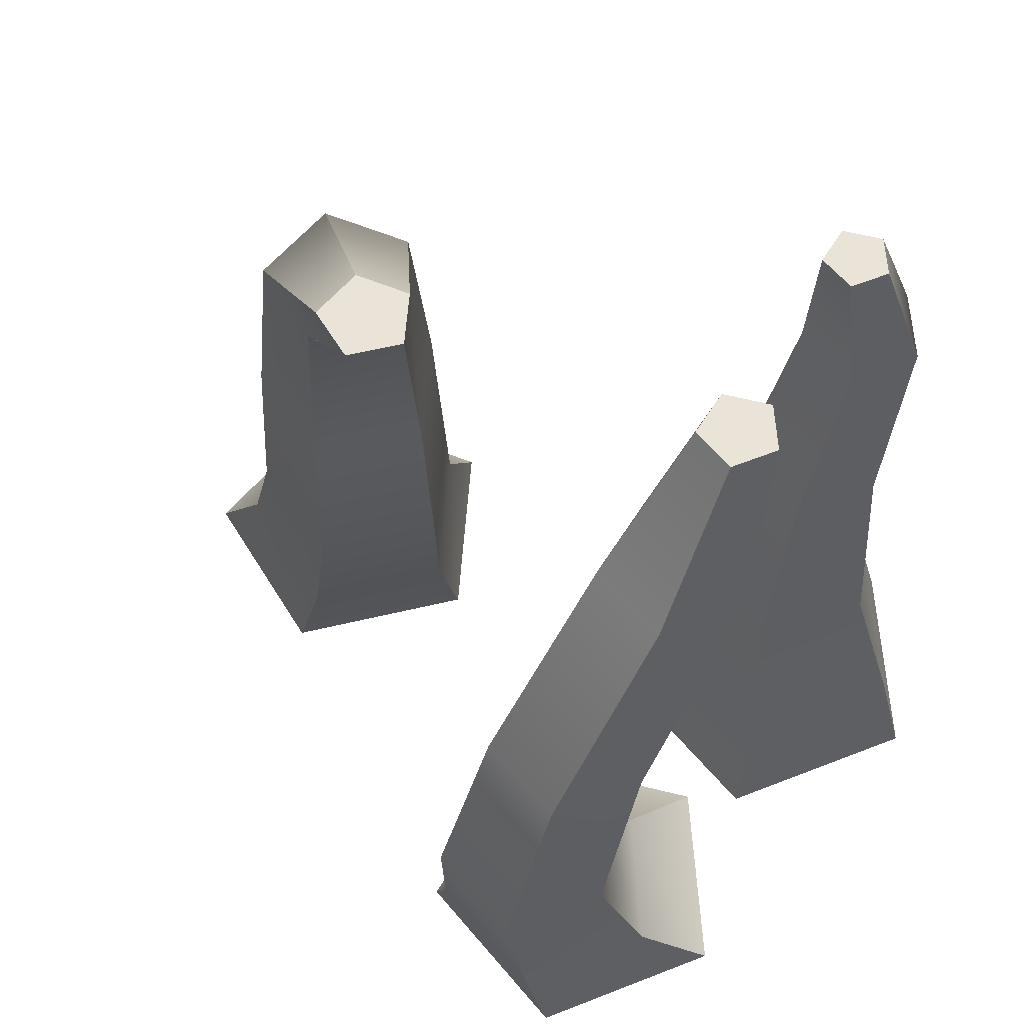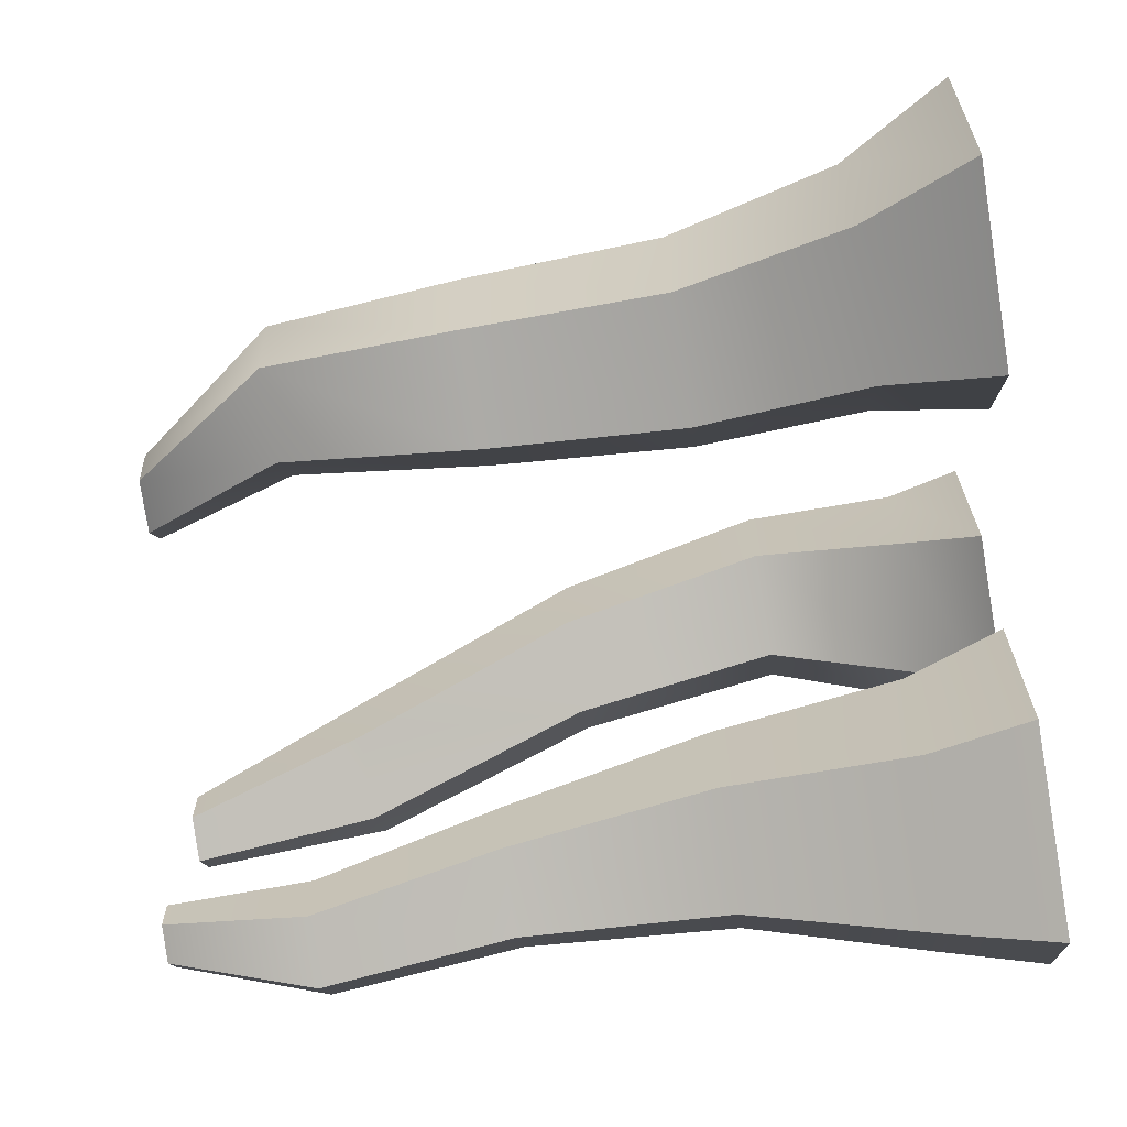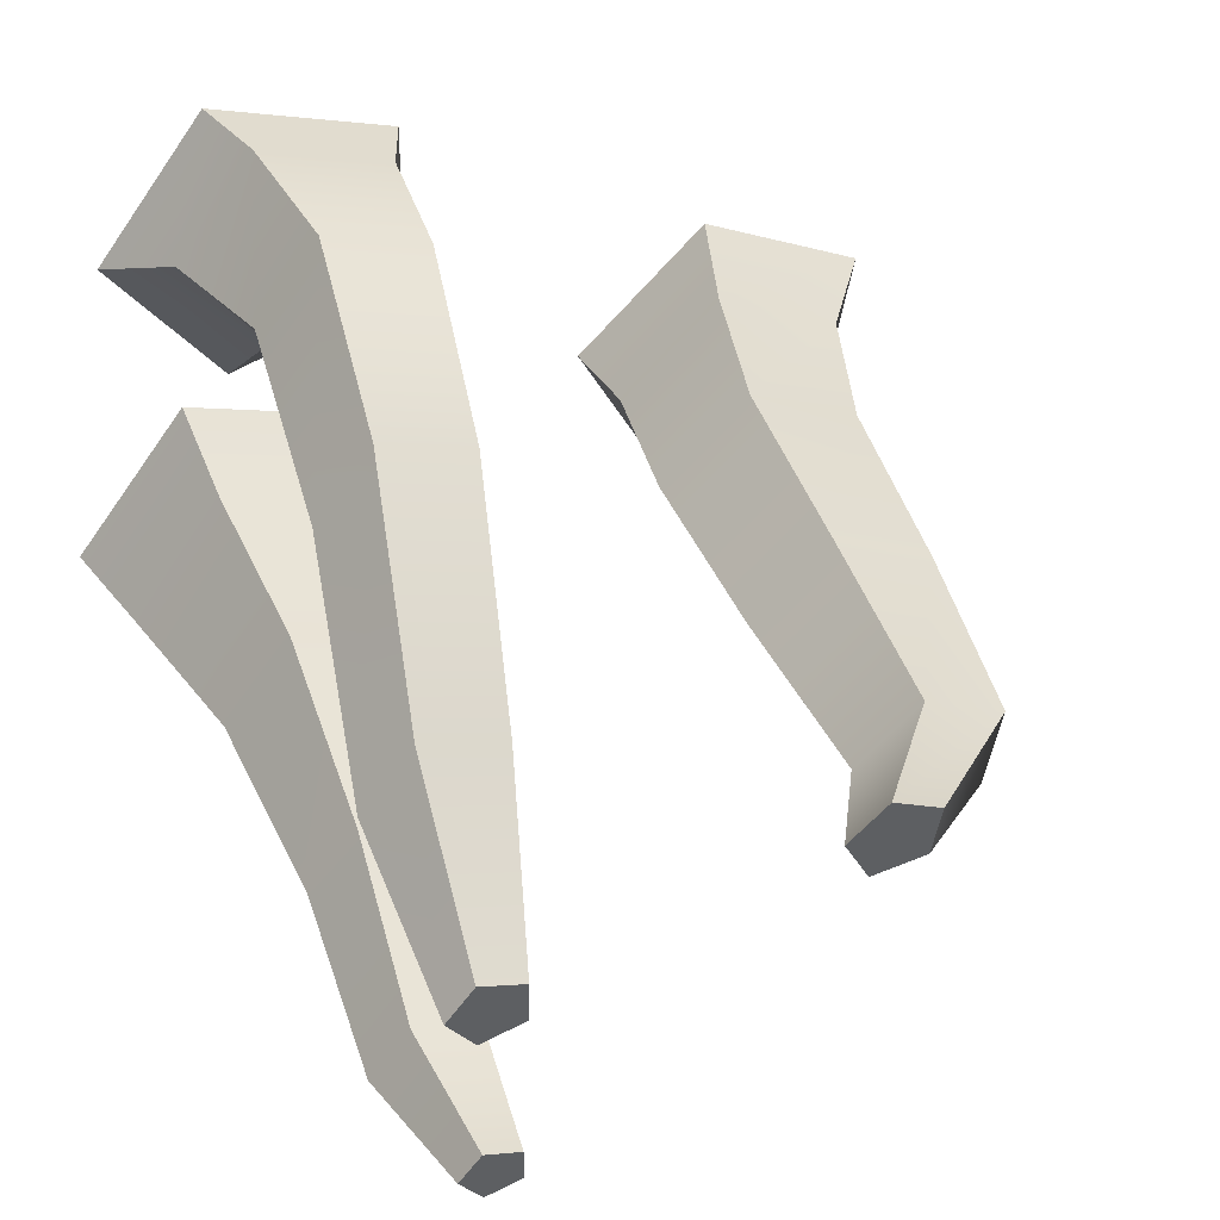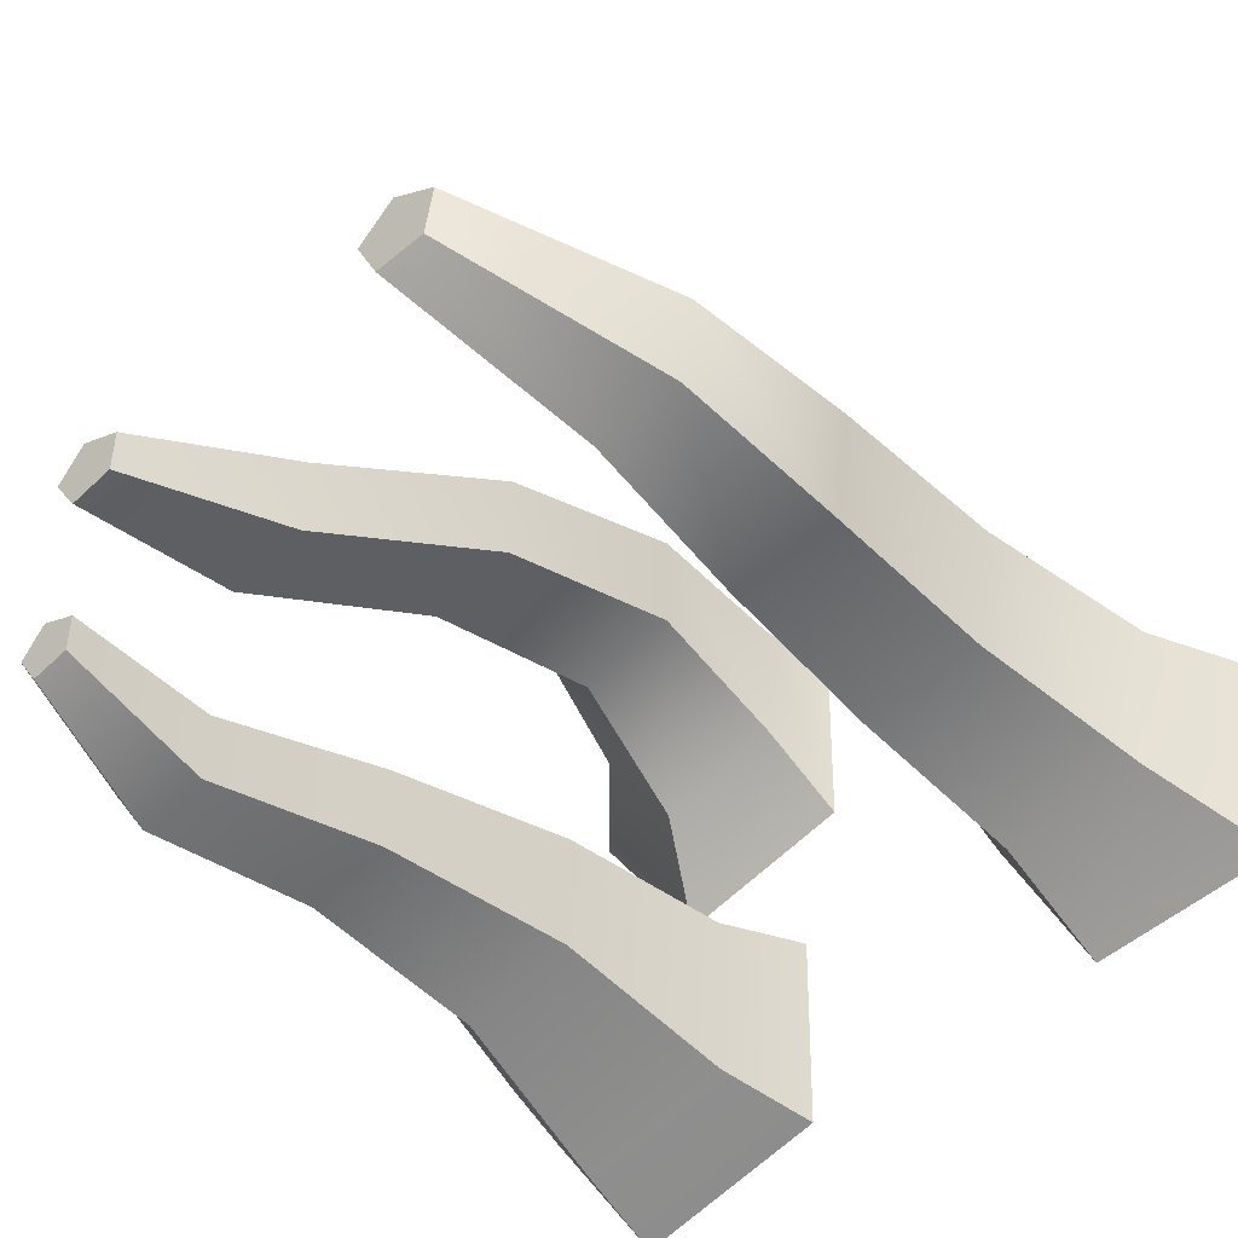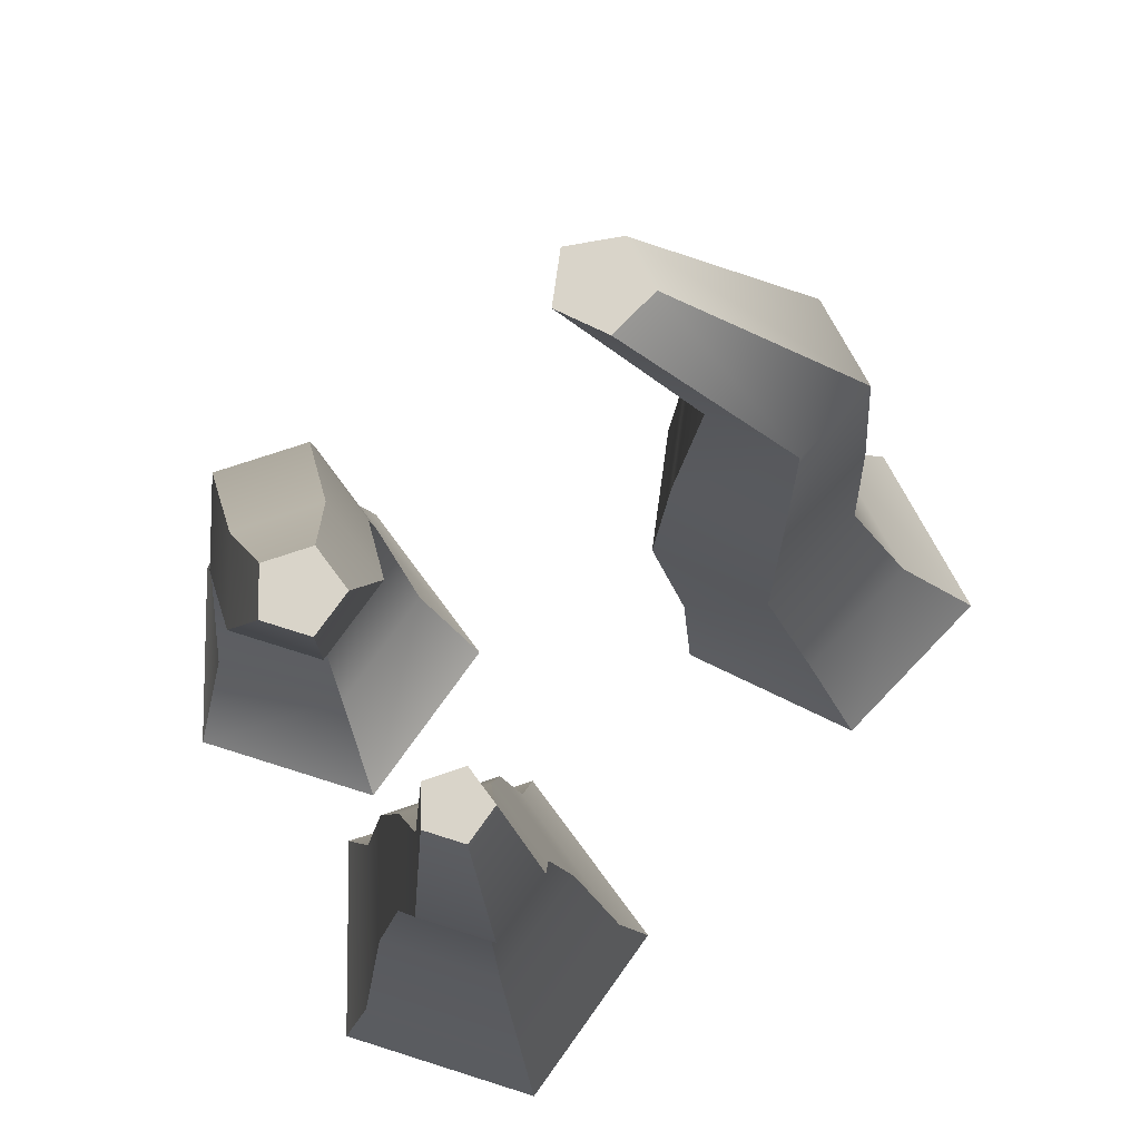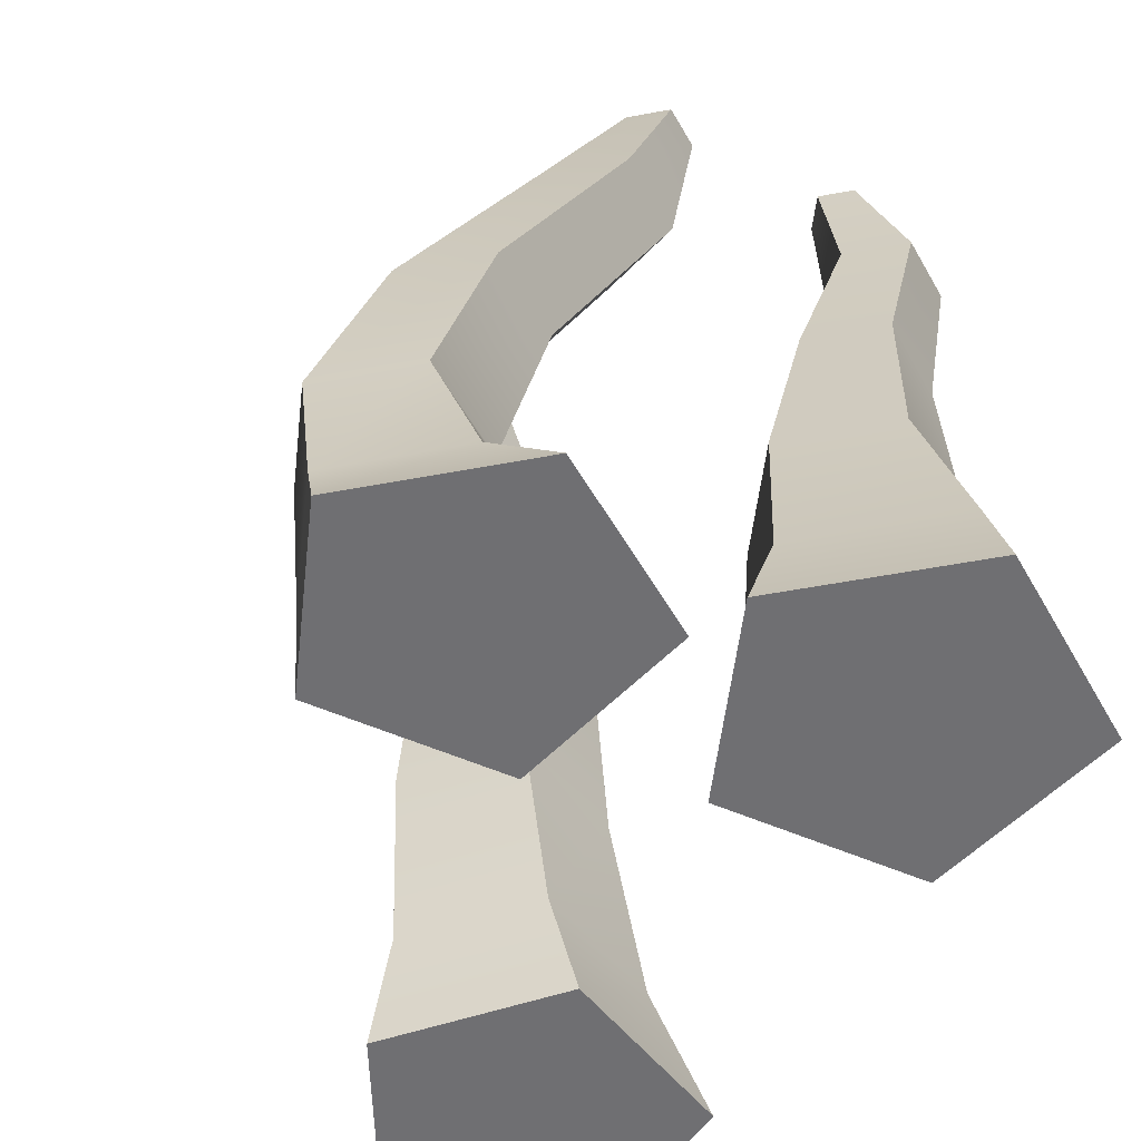
<metadata>
{"format":"obj","ext":"obj","renderer":"f3d","projection":"perspective","resolution":1024,"background":"white","views":[{"elev":61.0,"azim":31.2,"up":"+Y"},{"elev":-69.0,"azim":-81.0,"up":"+Z"},{"elev":44.6,"azim":160.5,"up":"+Z"},{"elev":-43.3,"azim":-140.3,"up":"+Z"},{"elev":74.9,"azim":142.6,"up":"+Y"},{"elev":-54.7,"azim":64.3,"up":"+Y"}]}
</metadata>
<code>
g default
v -5.413 -0.001107 -3.95
v -5.414 -0.001107 -3.882
v -5.35 -0.001107 -3.861
v -5.31 -0.001107 -3.914
v -5.349 -0.001107 -3.97
v -5.405 0.02458 -3.925
v -5.406 0.02458 -3.877
v -5.36 0.02458 -3.862
v -5.331 0.02458 -3.9
v -5.359 0.02458 -3.939
v -5.402 0.0779 -3.908
v -5.402 0.0779 -3.87
v -5.367 0.0779 -3.858
v -5.345 0.0779 -3.888
v -5.366 0.0779 -3.919
v -5.393 0.1503 -3.924
v -5.393 0.1503 -3.891
v -5.362 0.1503 -3.88
v -5.342 0.1503 -3.906
v -5.361 0.1503 -3.934
v -5.377 0.2278 -3.963
v -5.377 0.2278 -3.933
v -5.349 0.2278 -3.923
v -5.331 0.2278 -3.947
v -5.348 0.2278 -3.972
v -5.36 0.2913 -3.976
v -5.36 0.2913 -3.959
v -5.345 0.2913 -3.954
v -5.336 0.2913 -3.967
v -5.345 0.2913 -3.98
v -5.367 -0.001107 -3.915
v -5.349 0.2913 -3.967
g Grass3 Grass4
f 1 2 7 6
f 2 3 8 7
f 3 4 9 8
f 4 5 10 9
f 5 1 6 10
f 6 7 12 11
f 7 8 13 12
f 8 9 14 13
f 9 10 15 14
f 10 6 11 15
f 11 12 17 16
f 12 13 18 17
f 13 14 19 18
f 14 15 20 19
f 15 11 16 20
f 16 17 22 21
f 17 18 23 22
f 18 19 24 23
f 19 20 25 24
f 20 16 21 25
f 21 22 27 26
f 22 23 28 27
f 23 24 29 28
f 24 25 30 29
f 25 21 26 30
f 2 1 31
f 3 2 31
f 4 3 31
f 5 4 31
f 1 5 31
f 26 27 32
f 27 28 32
f 28 29 32
f 29 30 32
f 30 26 32
g default
v -5.398 0.000481 -4.073
v -5.399 0.000481 -4.001
v -5.331 0.000481 -3.978
v -5.288 0.000481 -4.035
v -5.329 0.000481 -4.094
v -5.388 0.03666 -4.067
v -5.389 0.03666 -4.009
v -5.334 0.03666 -3.99
v -5.299 0.03666 -4.037
v -5.333 0.03666 -4.084
v -5.38 0.1027 -4.052
v -5.38 0.1027 -4.01
v -5.341 0.1027 -3.996
v -5.315 0.1027 -4.03
v -5.339 0.1027 -4.064
v -5.369 0.1758 -4.052
v -5.37 0.1758 -4.022
v -5.341 0.1758 -4.013
v -5.323 0.1758 -4.037
v -5.341 0.1758 -4.061
v -5.36 0.2413 -4.064
v -5.361 0.2413 -4.04
v -5.338 0.2413 -4.032
v -5.323 0.2413 -4.051
v -5.337 0.2413 -4.071
v -5.356 0.293 -4.048
v -5.357 0.293 -4.035
v -5.344 0.293 -4.03
v -5.336 0.293 -4.041
v -5.344 0.293 -4.052
v -5.349 0.000481 -4.036
v -5.348 0.293 -4.041
g Grass4 Grass2
f 33 34 39 38
f 34 35 40 39
f 35 36 41 40
f 36 37 42 41
f 37 33 38 42
f 38 39 44 43
f 39 40 45 44
f 40 41 46 45
f 41 42 47 46
f 42 38 43 47
f 43 44 49 48
f 44 45 50 49
f 45 46 51 50
f 46 47 52 51
f 47 43 48 52
f 48 49 54 53
f 49 50 55 54
f 50 51 56 55
f 51 52 57 56
f 52 48 53 57
f 53 54 59 58
f 54 55 60 59
f 55 56 61 60
f 56 57 62 61
f 57 53 58 62
f 34 33 63
f 35 34 63
f 36 35 63
f 37 36 63
f 33 37 63
f 58 59 64
f 59 60 64
f 60 61 64
f 61 62 64
f 62 58 64
g default
v -5.584 -0.003167 -3.982
v -5.524 -0.003167 -3.951
v -5.476 -0.003167 -3.998
v -5.506 -0.003167 -4.059
v -5.573 -0.003167 -4.048
v -5.56 0.03497 -3.977
v -5.515 0.03497 -3.954
v -5.479 0.03497 -3.989
v -5.501 0.03497 -4.034
v -5.551 0.03497 -4.027
v -5.542 0.09447 -3.966
v -5.502 0.09447 -3.946
v -5.471 0.09447 -3.977
v -5.491 0.09447 -4.017
v -5.535 0.09447 -4.01
v -5.539 0.163 -3.969
v -5.504 0.163 -3.95
v -5.476 0.163 -3.978
v -5.493 0.163 -4.014
v -5.532 0.163 -4.008
v -5.534 0.2301 -3.973
v -5.506 0.2301 -3.958
v -5.483 0.2301 -3.981
v -5.498 0.2301 -4.009
v -5.529 0.2301 -4.004
v -5.485 0.2871 -3.938
v -5.468 0.2871 -3.93
v -5.455 0.2871 -3.943
v -5.463 0.2871 -3.959
v -5.482 0.2871 -3.957
v -5.532 -0.003167 -4.008
v -5.471 0.2871 -3.945
g Grass4 Grass1
f 65 66 71 70
f 66 67 72 71
f 67 68 73 72
f 68 69 74 73
f 69 65 70 74
f 70 71 76 75
f 71 72 77 76
f 72 73 78 77
f 73 74 79 78
f 74 70 75 79
f 75 76 81 80
f 76 77 82 81
f 77 78 83 82
f 78 79 84 83
f 79 75 80 84
f 80 81 86 85
f 81 82 87 86
f 82 83 88 87
f 83 84 89 88
f 84 80 85 89
f 85 86 91 90
f 86 87 92 91
f 87 88 93 92
f 88 89 94 93
f 89 85 90 94
f 66 65 95
f 67 66 95
f 68 67 95
f 69 68 95
f 65 69 95
f 90 91 96
f 91 92 96
f 92 93 96
f 93 94 96
f 94 90 96

</code>
